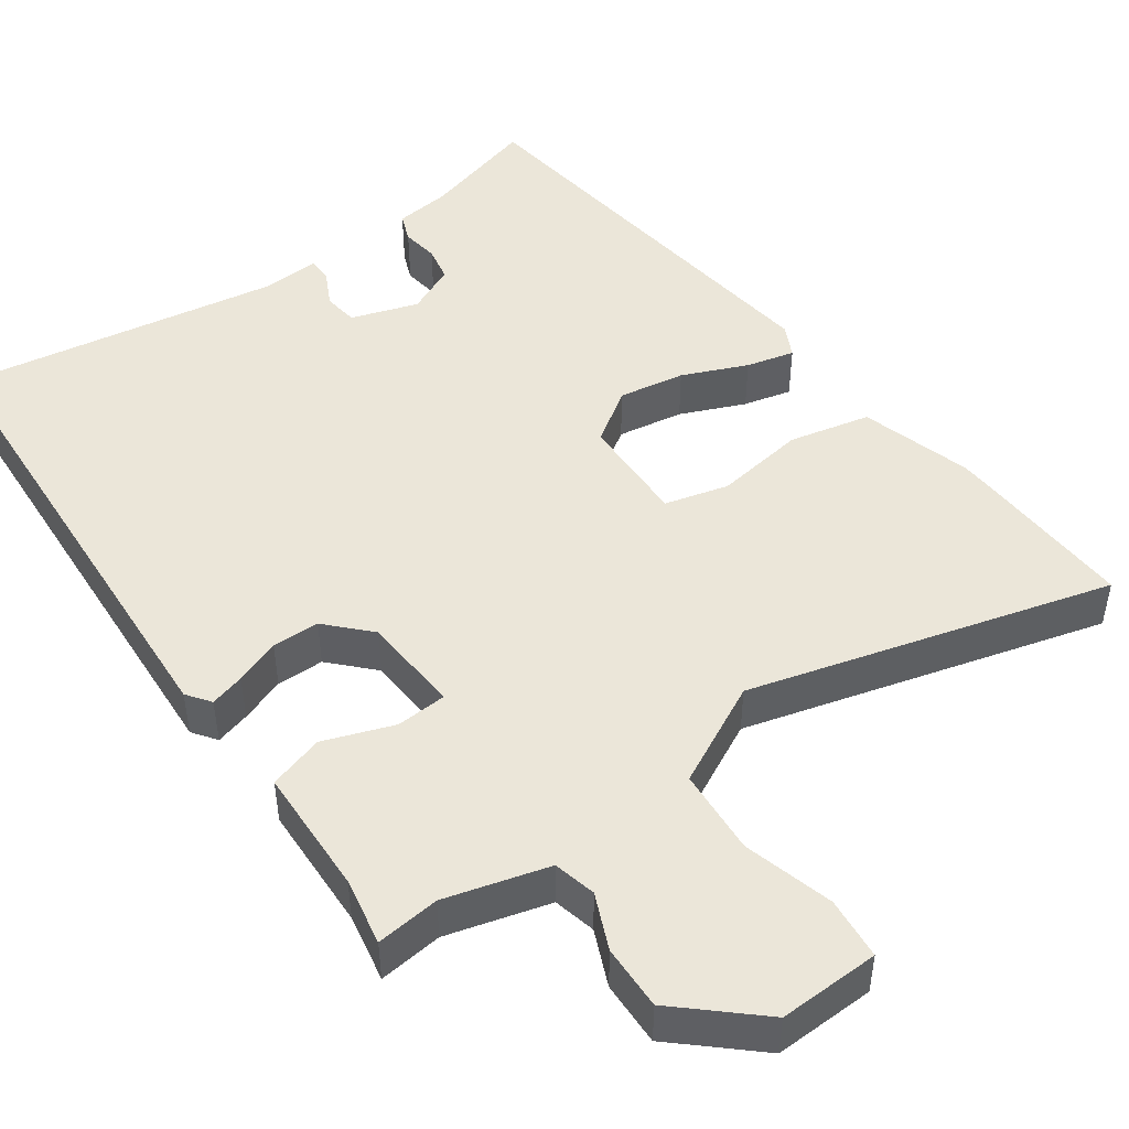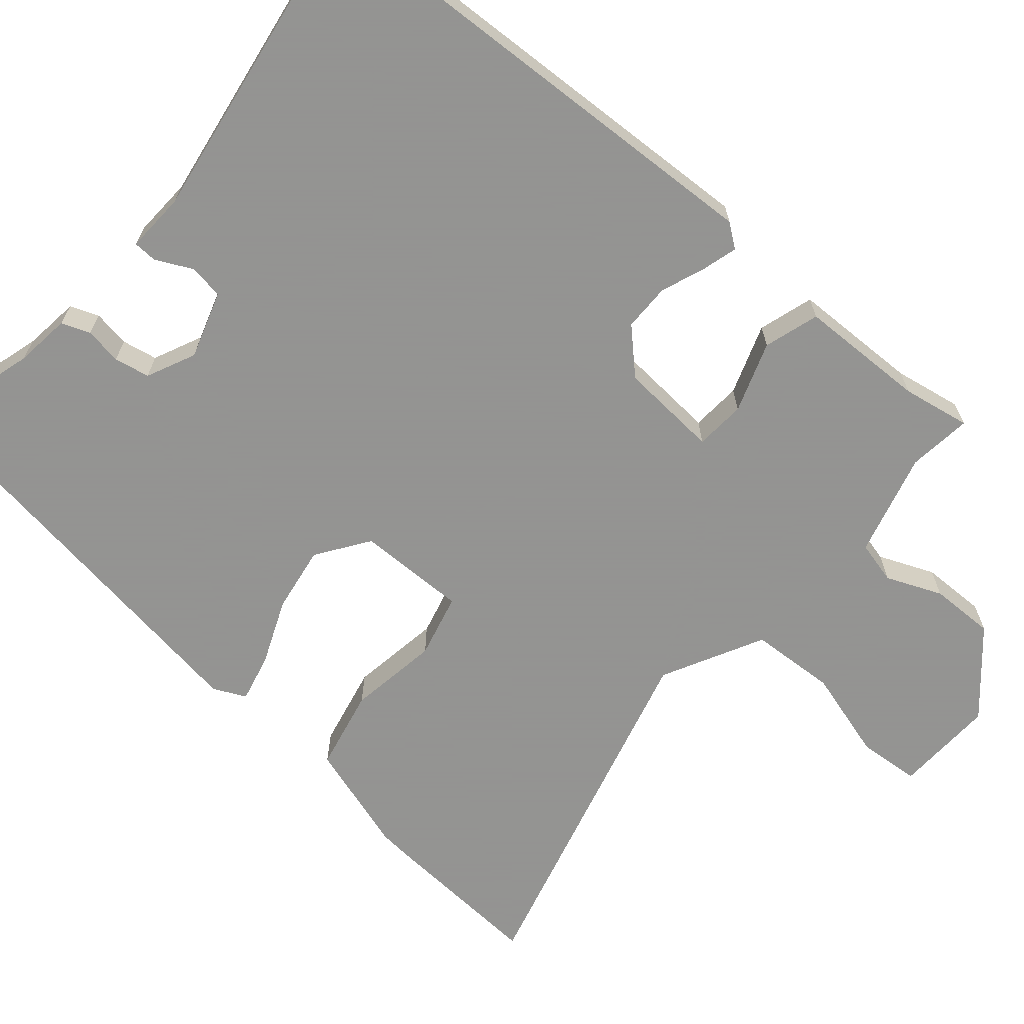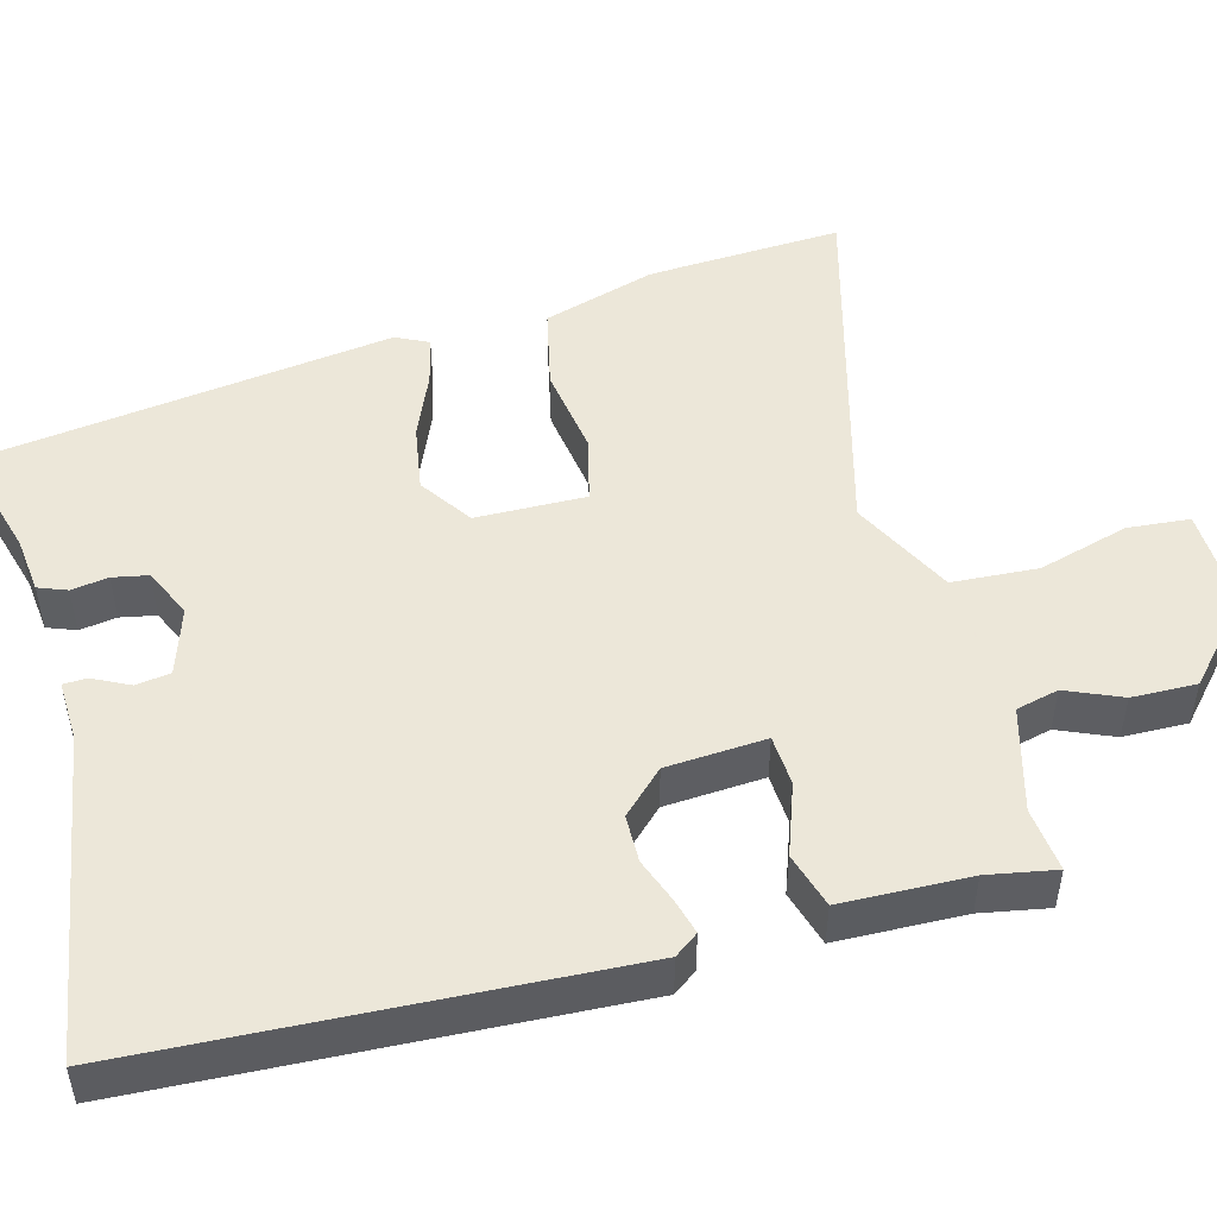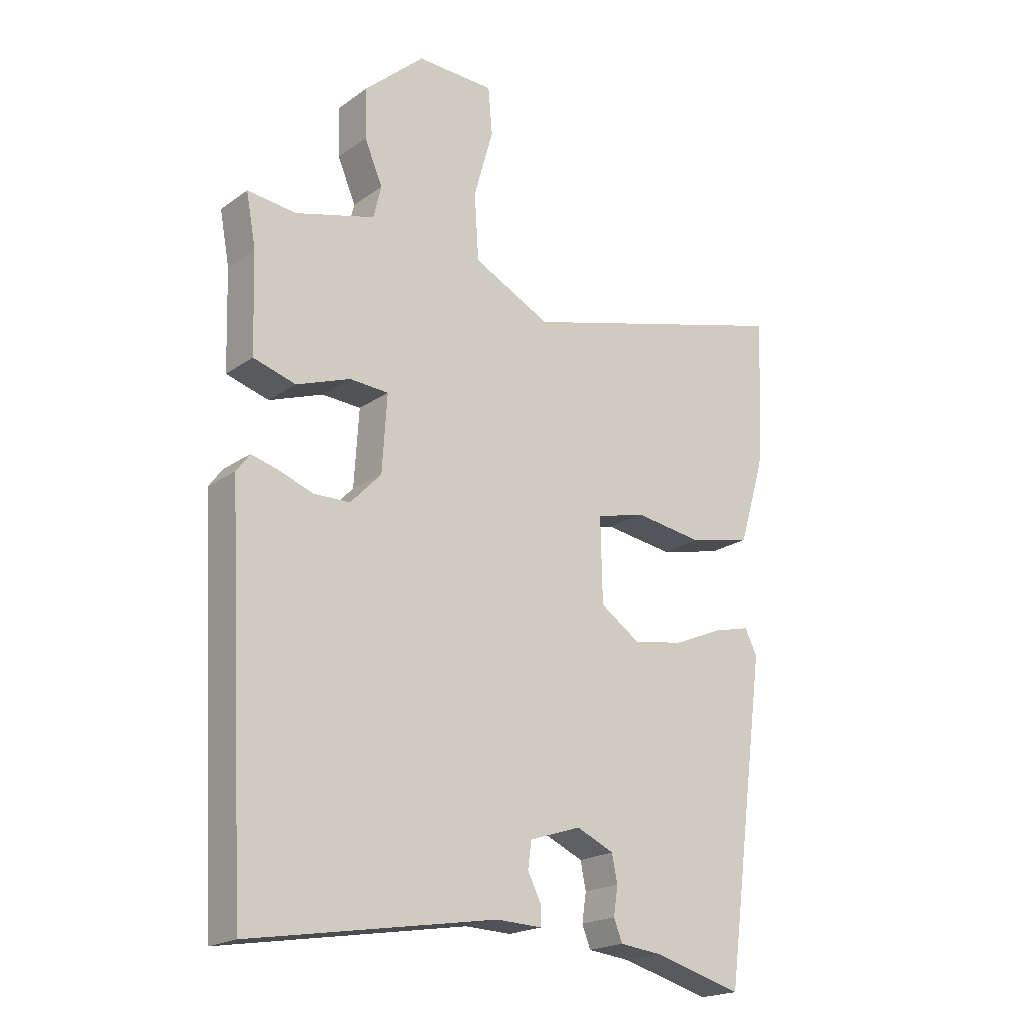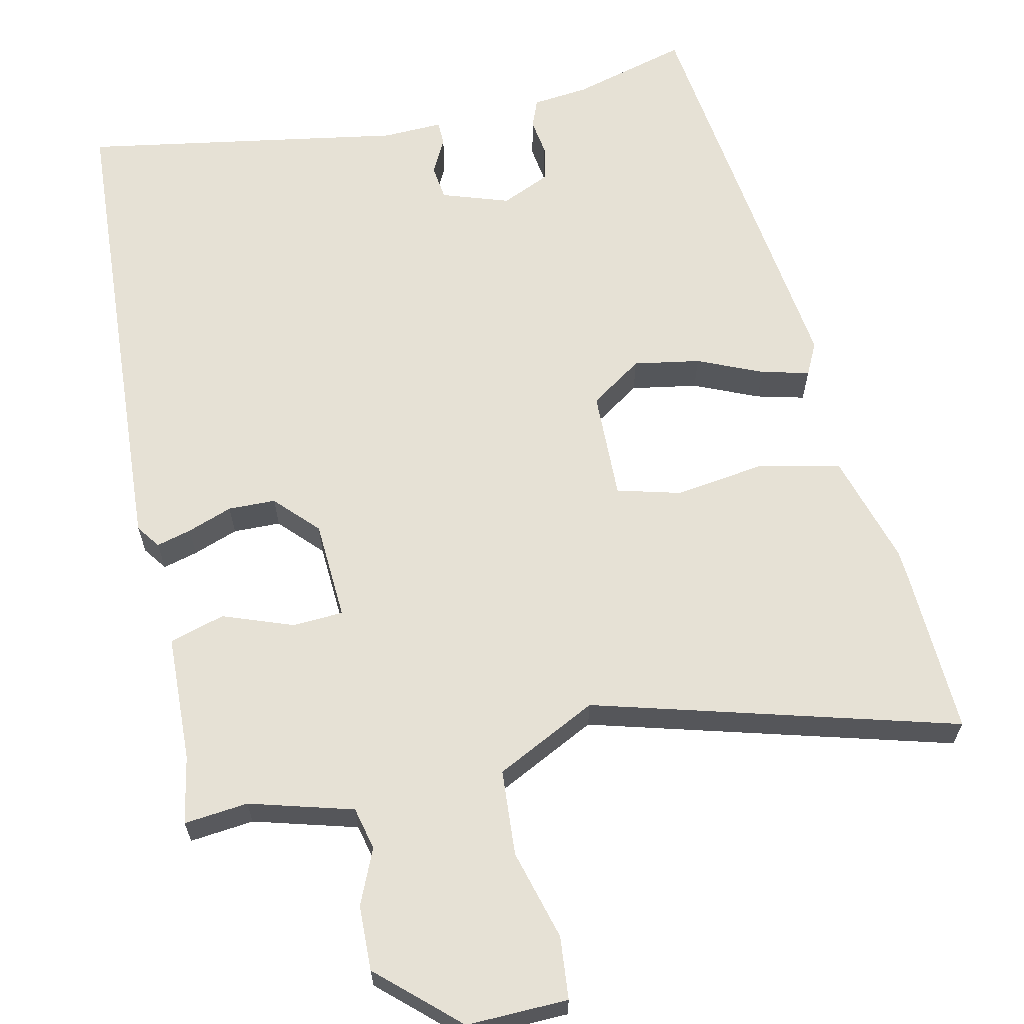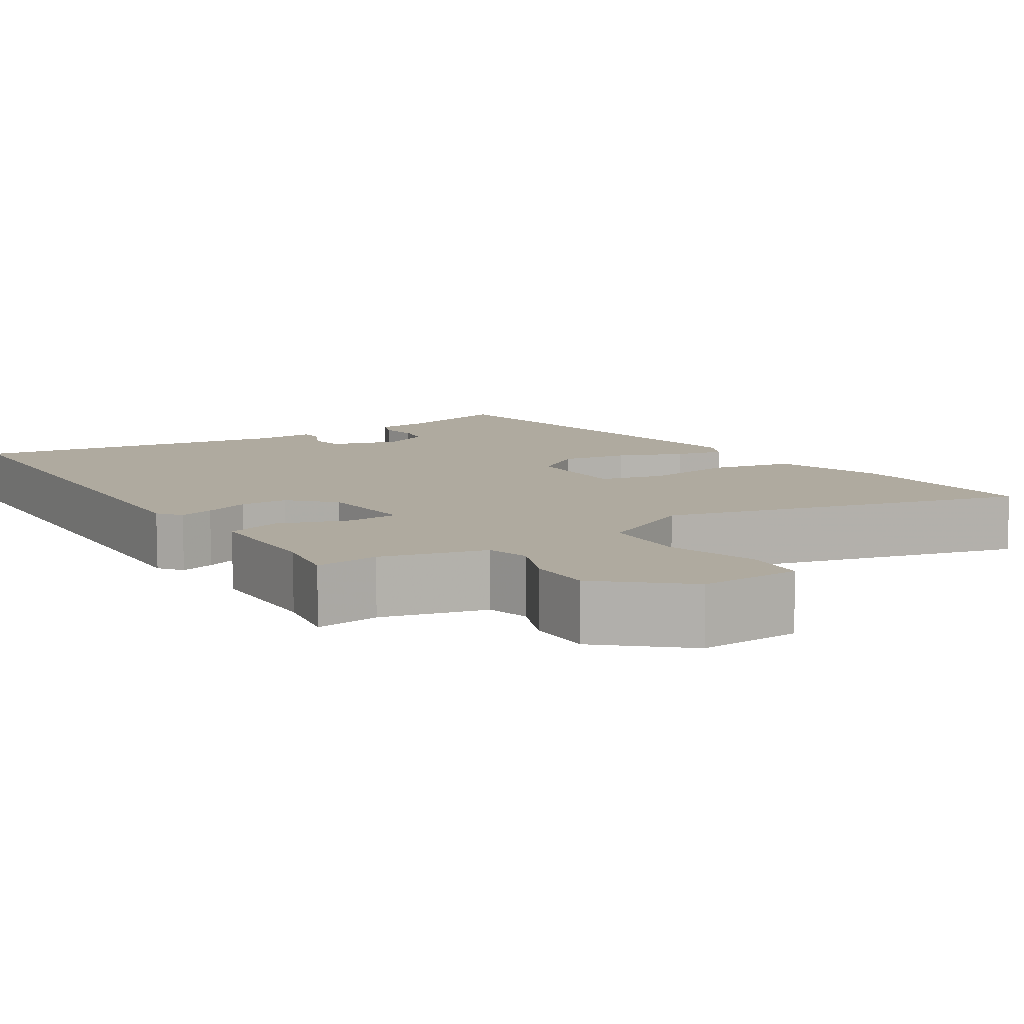
<metadata>
{"format":"obj","ext":"obj","renderer":"f3d","projection":"perspective","resolution":1024,"background":"white","views":[{"elev":47.8,"azim":-35.4,"up":"+Y"},{"elev":-66.9,"azim":-131.0,"up":"+Y"},{"elev":49.6,"azim":-105.2,"up":"+Y"},{"elev":-20.1,"azim":-38.1,"up":"+Z"},{"elev":64.1,"azim":-12.1,"up":"+Y"},{"elev":9.5,"azim":-33.6,"up":"+Y"}]}
</metadata>
<code>
v 0.504 0.07 0.578
v 0.494 0.07 0.37
v 0.491 0.07 0.329
v 0.449 0.07 0.189
v 0.346 0.07 0.166
v 0.231 0.07 0.183
v 0.15 0.07 0.162
v 0.153 0.07 0.023
v 0.219 0.07 -0.022
v 0.303 0.07 -0.008
v 0.385 0.07 0.027
v 0.446 0.07 0.042
v 0.466 0.07 0.001
v 0.396 0.07 -0.523
v 0.25 0.07 -0.482
v 0.179 0.07 -0.474
v 0.165 0.07 -0.438
v 0.172 0.07 -0.391
v 0.163 0.07 -0.346
v 0.101 0.07 -0.318
v 0.016 0.07 -0.346
v 0.01 0.07 -0.39
v 0.033 0.07 -0.436
v 0.032 0.07 -0.466
v -0.044 0.07 -0.463
v -0.451 0.07 -0.53
v -0.484 0.07 0.083
v -0.462 0.07 0.113
v -0.418 0.07 0.101
v -0.361 0.07 0.08
v -0.301 0.07 0.081
v -0.25 0.07 0.134
v -0.242 0.07 0.26
v -0.306 0.07 0.264
v -0.395 0.07 0.232
v -0.465 0.07 0.253
v -0.47 0.07 0.415
v -0.486 0.07 0.501
v -0.405 0.07 0.492
v -0.274 0.07 0.528
v -0.261 0.07 0.582
v -0.291 0.07 0.652
v -0.293 0.07 0.734
v -0.193 0.07 0.824
v -0.065 0.07 0.82
v -0.058 0.07 0.741
v -0.09 0.07 0.627
v -0.083 0.07 0.518
v 0.045 0.07 0.453
v 0.504 0 0.578
v 0.494 0 0.37
v 0.491 0 0.329
v 0.449 0 0.189
v 0.346 0 0.166
v 0.231 0 0.183
v 0.15 0 0.162
v 0.153 0 0.023
v 0.219 0 -0.022
v 0.303 0 -0.008
v 0.385 0 0.027
v 0.446 0 0.042
v 0.466 0 0.001
v 0.396 0 -0.523
v 0.25 0 -0.482
v 0.179 0 -0.474
v 0.165 0 -0.438
v 0.172 0 -0.391
v 0.163 0 -0.346
v 0.101 0 -0.318
v 0.016 0 -0.346
v 0.01 0 -0.39
v 0.033 0 -0.436
v 0.032 0 -0.466
v -0.044 0 -0.463
v -0.451 0 -0.53
v -0.484 0 0.083
v -0.462 0 0.113
v -0.418 0 0.101
v -0.361 0 0.08
v -0.301 0 0.081
v -0.25 0 0.134
v -0.242 0 0.26
v -0.306 0 0.264
v -0.395 0 0.232
v -0.465 0 0.253
v -0.47 0 0.415
v -0.486 0 0.501
v -0.405 0 0.492
v -0.274 0 0.528
v -0.261 0 0.582
v -0.291 0 0.652
v -0.293 0 0.734
v -0.193 0 0.824
v -0.065 0 0.82
v -0.058 0 0.741
v -0.09 0 0.627
v -0.083 0 0.518
v 0.045 0 0.453
f 45 46 47
f 44 45 47
f 43 44 47
f 42 43 47
f 41 42 47
f 40 41 47 48
f 39 40 48 49
f 37 38 39
f 37 39 49
f 36 37 49
f 35 36 49
f 34 35 49
f 28 29 30
f 27 28 30
f 26 27 30
f 25 26 30
f 25 30 31
f 24 25 31
f 23 24 31
f 22 23 31
f 21 22 31 32
f 15 16 17 18
f 15 18 19
f 14 15 19
f 13 14 19
f 12 13 19
f 11 12 19
f 10 11 19
f 9 10 19 20
f 4 5 6
f 3 4 6
f 2 3 6
f 1 2 6
f 49 1 6
f 49 6 7
f 33 34 49
f 33 49 7 8
f 21 32 33
f 20 21 33
f 9 20 33
f 8 9 33
f 96 95 94
f 96 94 93
f 96 93 92
f 96 92 91
f 96 91 90
f 97 96 90 89
f 98 97 89 88
f 88 87 86
f 98 88 86
f 98 86 85
f 98 85 84
f 98 84 83
f 79 78 77
f 79 77 76
f 79 76 75
f 79 75 74
f 80 79 74
f 80 74 73
f 80 73 72
f 80 72 71
f 81 80 71 70
f 67 66 65 64
f 68 67 64
f 68 64 63
f 68 63 62
f 68 62 61
f 68 61 60
f 68 60 59
f 69 68 59 58
f 55 54 53
f 55 53 52
f 55 52 51
f 55 51 50
f 55 50 98
f 56 55 98
f 98 83 82
f 57 56 98 82
f 82 81 70
f 82 70 69
f 82 69 58
f 82 58 57
f 1 50 51 2
f 2 51 52 3
f 3 52 53 4
f 4 53 54 5
f 5 54 55 6
f 6 55 56 7
f 7 56 57 8
f 8 57 58 9
f 9 58 59 10
f 10 59 60 11
f 11 60 61 12
f 12 61 62 13
f 13 62 63 14
f 14 63 64 15
f 15 64 65 16
f 16 65 66 17
f 17 66 67 18
f 18 67 68 19
f 19 68 69 20
f 20 69 70 21
f 21 70 71 22
f 22 71 72 23
f 23 72 73 24
f 24 73 74 25
f 25 74 75 26
f 26 75 76 27
f 27 76 77 28
f 28 77 78 29
f 29 78 79 30
f 30 79 80 31
f 31 80 81 32
f 32 81 82 33
f 33 82 83 34
f 34 83 84 35
f 35 84 85 36
f 36 85 86 37
f 37 86 87 38
f 38 87 88 39
f 39 88 89 40
f 40 89 90 41
f 41 90 91 42
f 42 91 92 43
f 43 92 93 44
f 44 93 94 45
f 45 94 95 46
f 46 95 96 47
f 47 96 97 48
f 48 97 98 49
f 49 98 50 1

</code>
